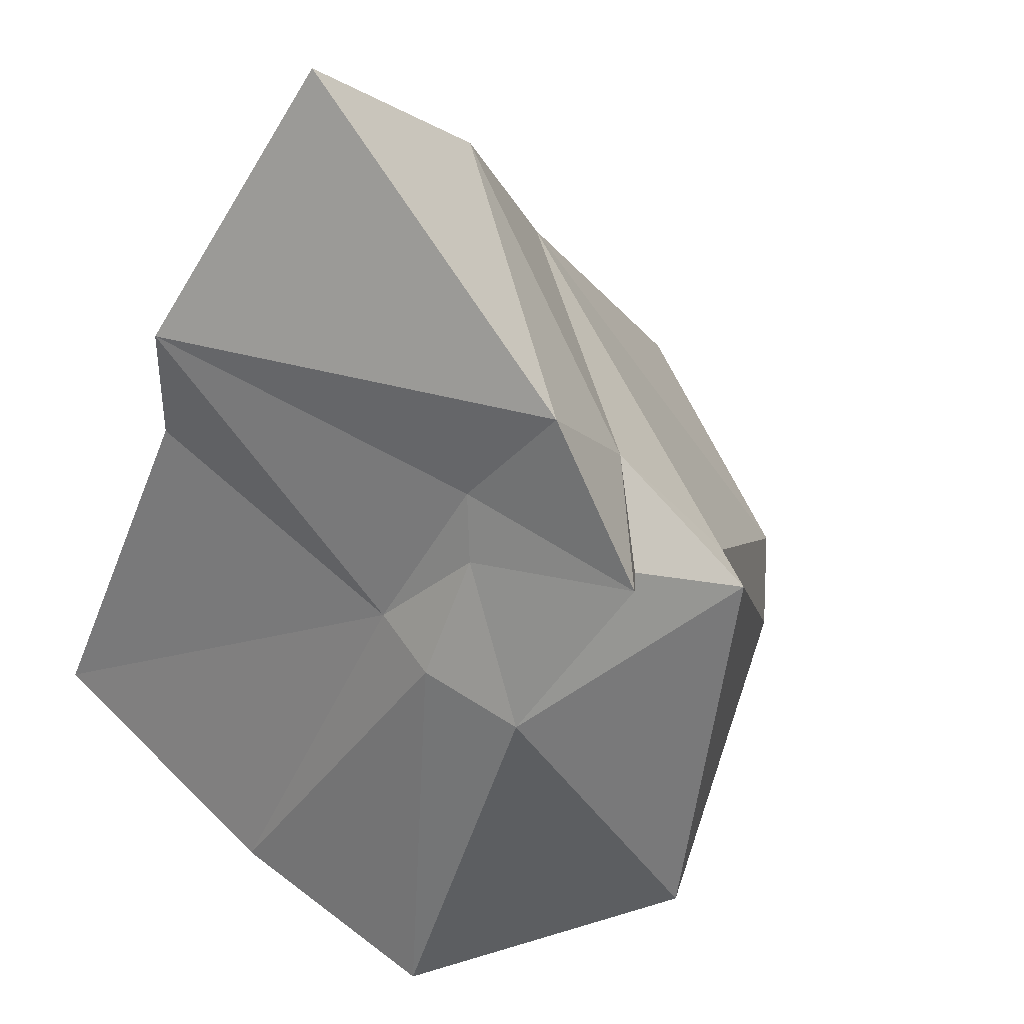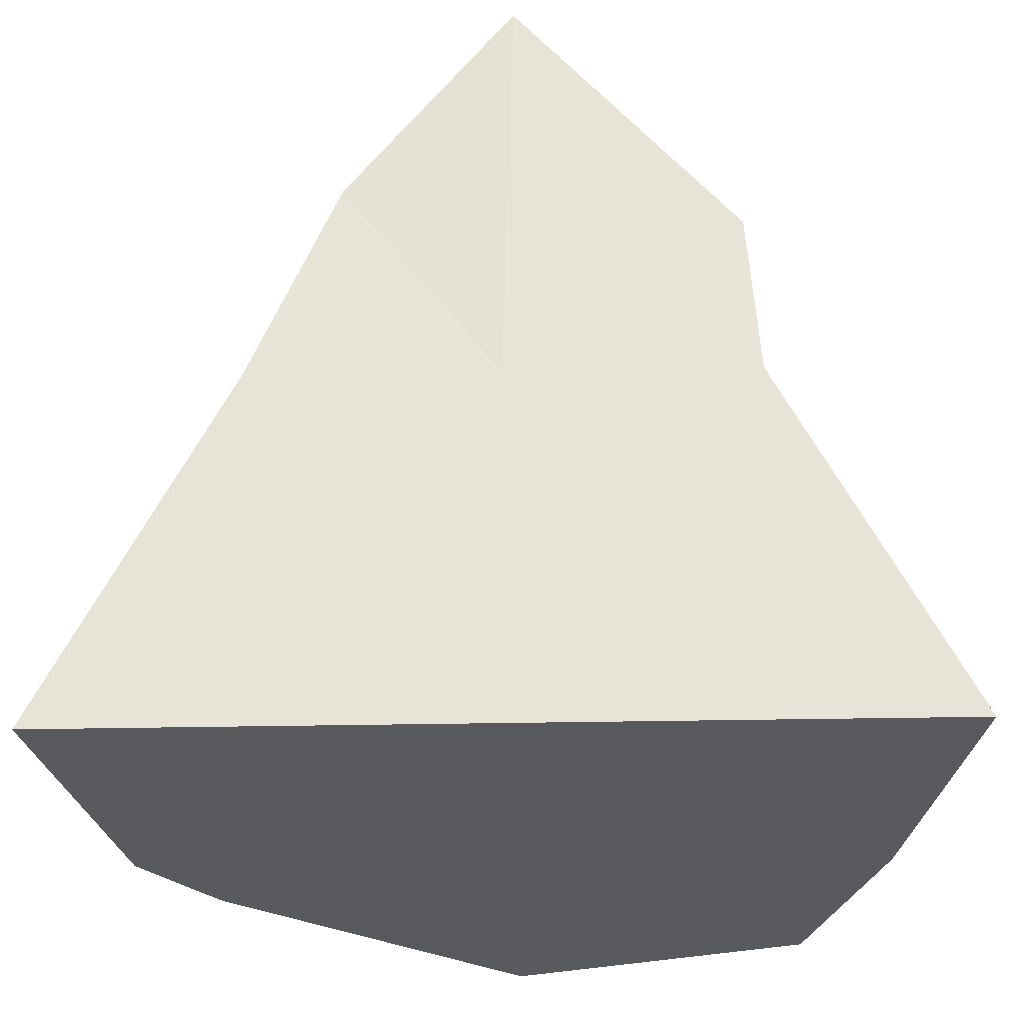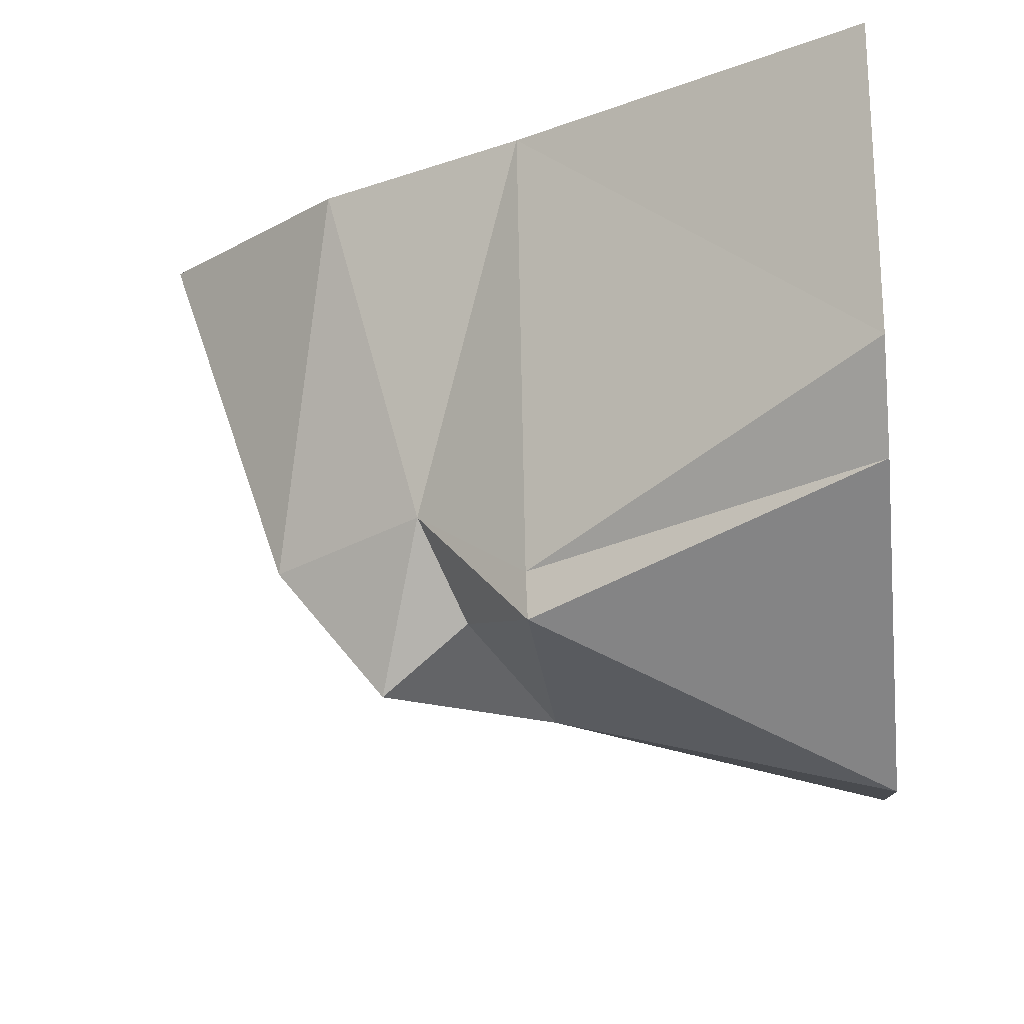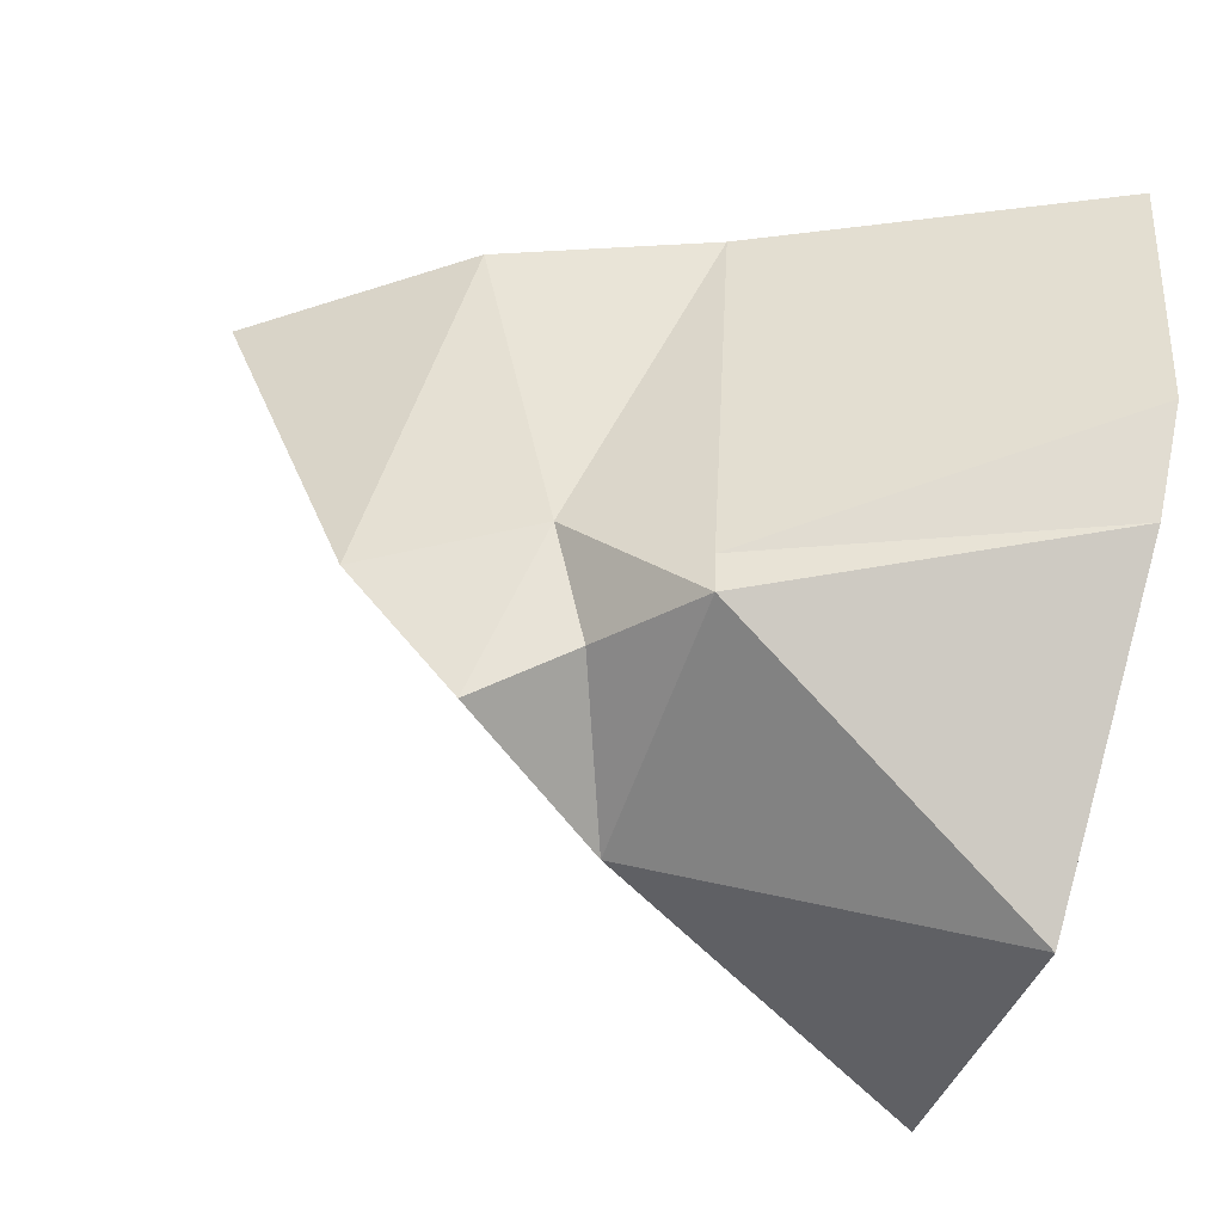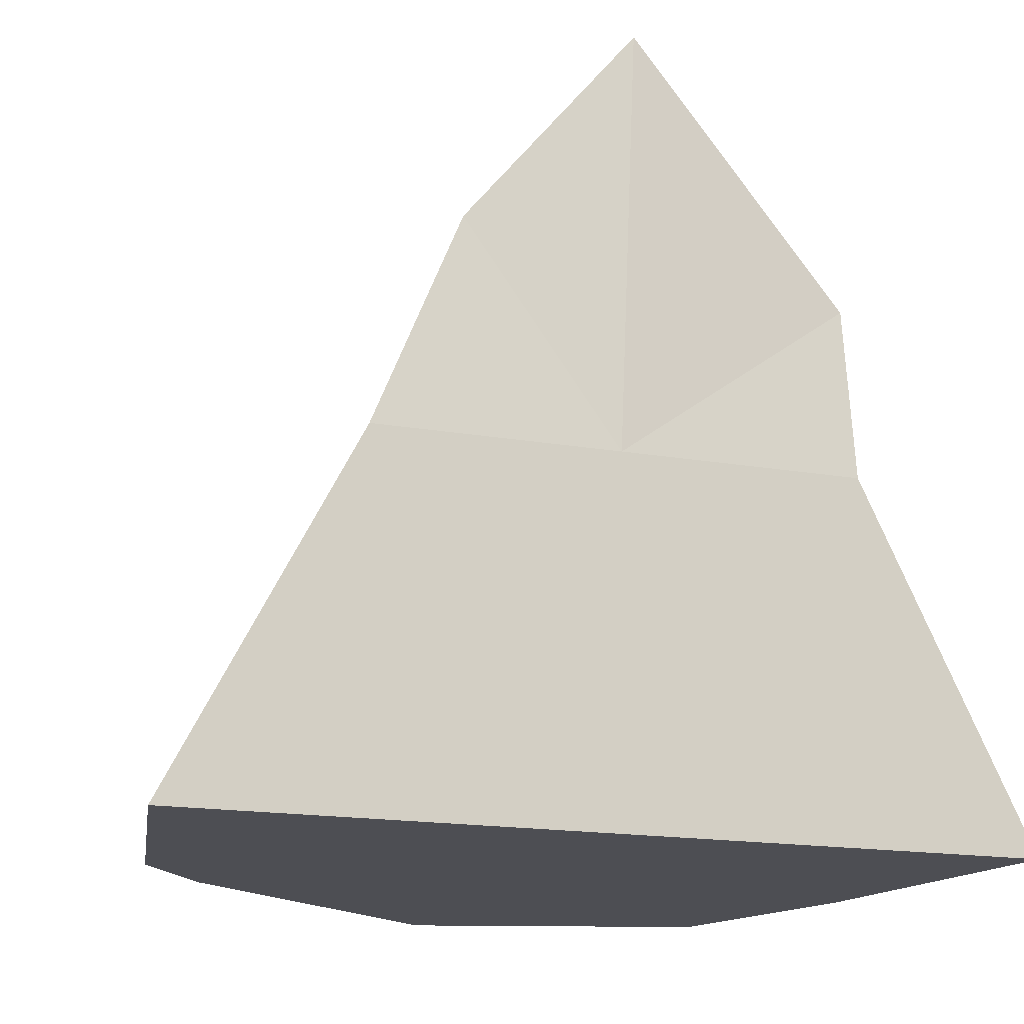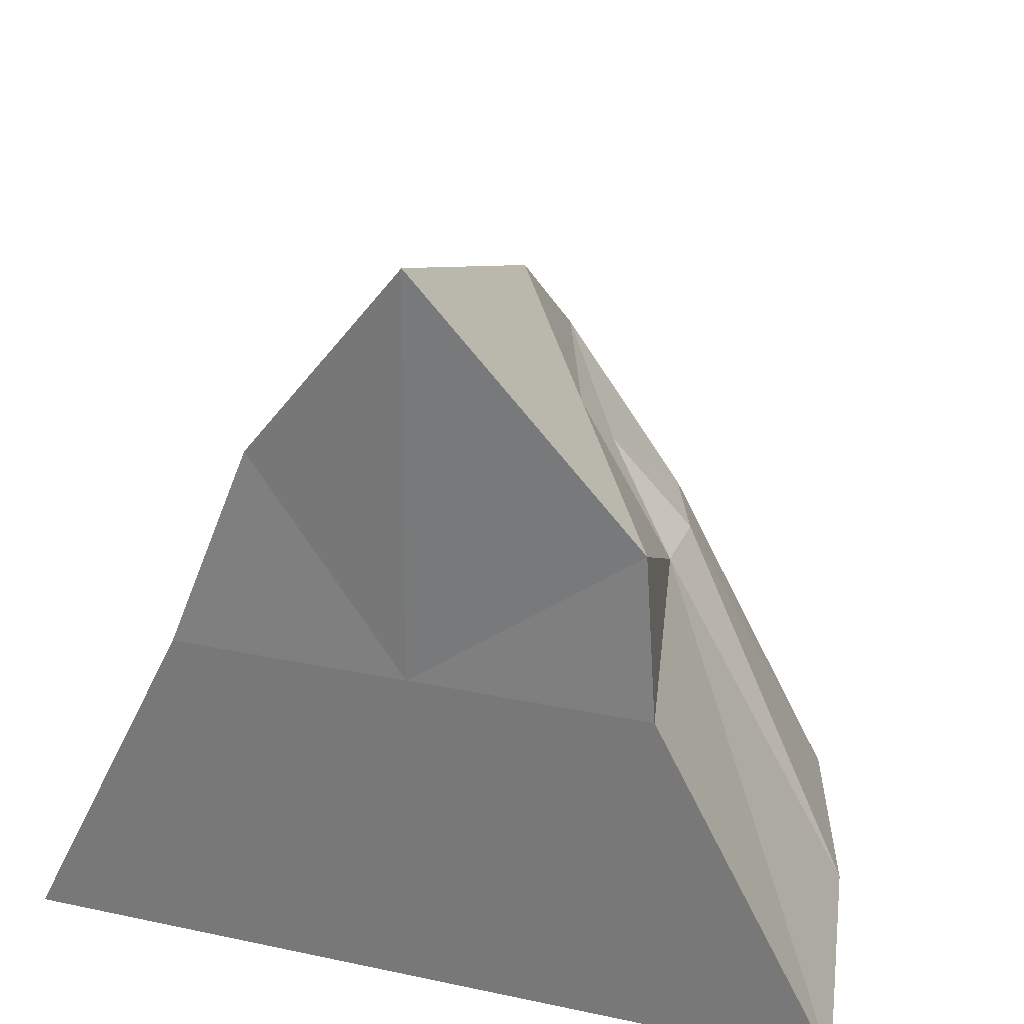
<metadata>
{"format":"obj","ext":"obj","renderer":"f3d","projection":"perspective","resolution":1024,"background":"white","views":[{"elev":59.0,"azim":-33.9,"up":"+Z"},{"elev":-30.8,"azim":-178.3,"up":"+Z"},{"elev":-25.1,"azim":96.7,"up":"+Y"},{"elev":-57.6,"azim":71.2,"up":"+Y"},{"elev":-17.4,"azim":160.9,"up":"+Z"},{"elev":26.0,"azim":-161.3,"up":"+Z"}]}
</metadata>
<code>
g default
v -0.1952 -0.8279 0.2222
v 0.005749 -1.141 0.36
v 0.1064 -1.016 0.1566
v -0.1449 -0.7445 0.3425
v 0.01651 -0.8353 0.6057
v 0.2144 -0.8019 0.2559
v -0.4944 -0.0355 0.36
v -0.02376 0.00452 0.8975
v 0.3324 -0.0355 0.458
v -0.5181 -0.0355 0
v 0 -0.0355 0
v 0.5181 -0.0355 0
v -0.9044 -0.06927 -0.7553
v 0 -0.06927 -0.7553
v 0.9044 -0.06927 -0.7553
v -0.7832 -0.7332 -0.7553
v 0 -1.042 -0.7553
v 0.7832 -0.723 -0.7553
v -0.6285 -1.216 -0.7553
v 0 -1.402 -0.7553
v 0.6285 -0.9185 -0.7553
v -0.36 -0.8969 0
v -0.2704 -1.117 0
v 0.344 -1.111 -0.002573
v 0.36 -1.008 0
v -0.36 -0.7249 0
g pCube4
f 1 2 4
f 4 2 5
f 3 6 2
f 2 6 5
f 4 5 7
f 7 5 8
f 6 9 5
f 5 9 8
f 8 11 7
f 7 11 10
f 8 9 11
f 11 9 12
f 10 11 13
f 13 11 14
f 11 12 14
f 14 12 15
f 13 14 16
f 16 14 17
f 15 18 14
f 14 18 17
f 16 17 19
f 19 17 20
f 18 21 17
f 17 21 20
f 20 23 19
f 19 23 22
f 21 24 20
f 20 24 23
f 22 23 1
f 1 23 2
f 24 3 23
f 23 3 2
f 24 21 25
f 25 21 18
f 3 24 6
f 6 24 25
f 25 18 12
f 12 18 15
f 25 12 6
f 6 12 9
f 19 22 16
f 16 22 26
f 22 1 26
f 26 1 4
f 16 26 13
f 13 26 10
f 4 7 26
f 26 7 10

</code>
